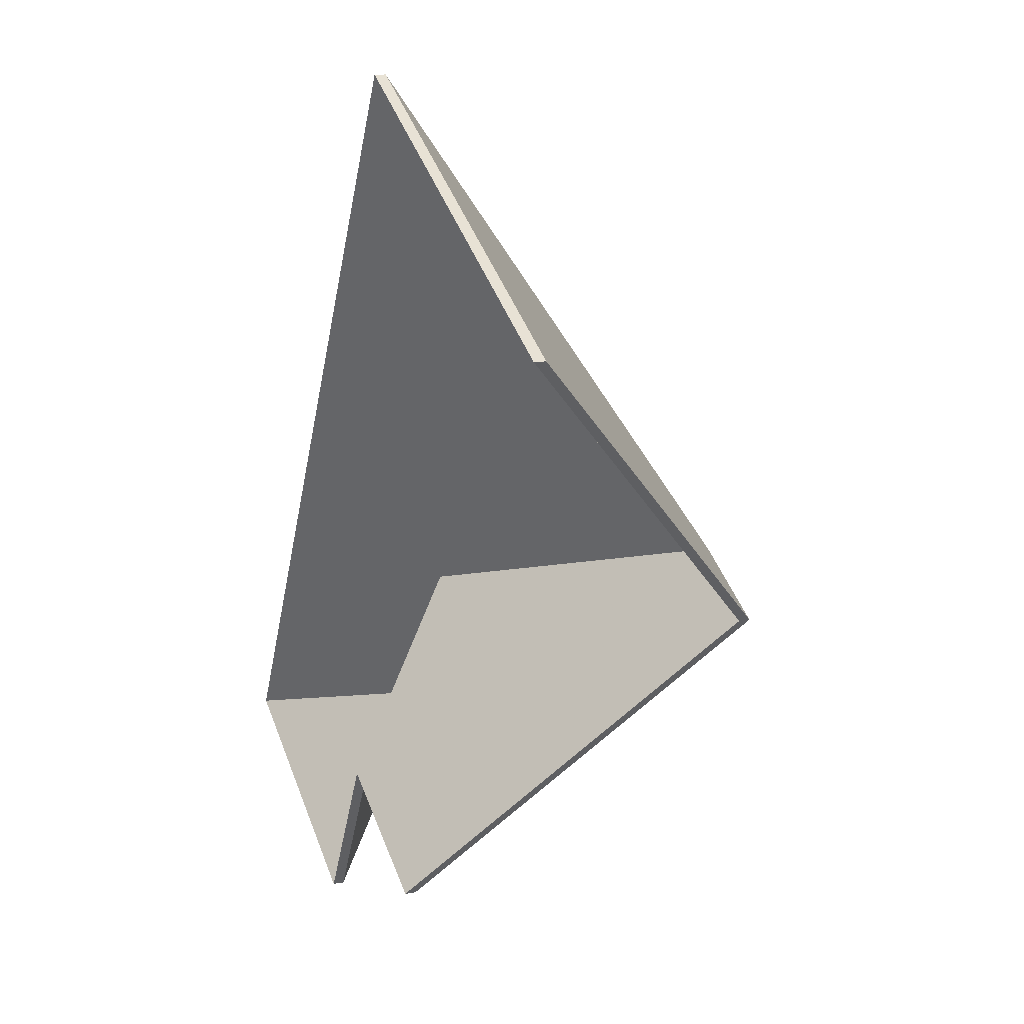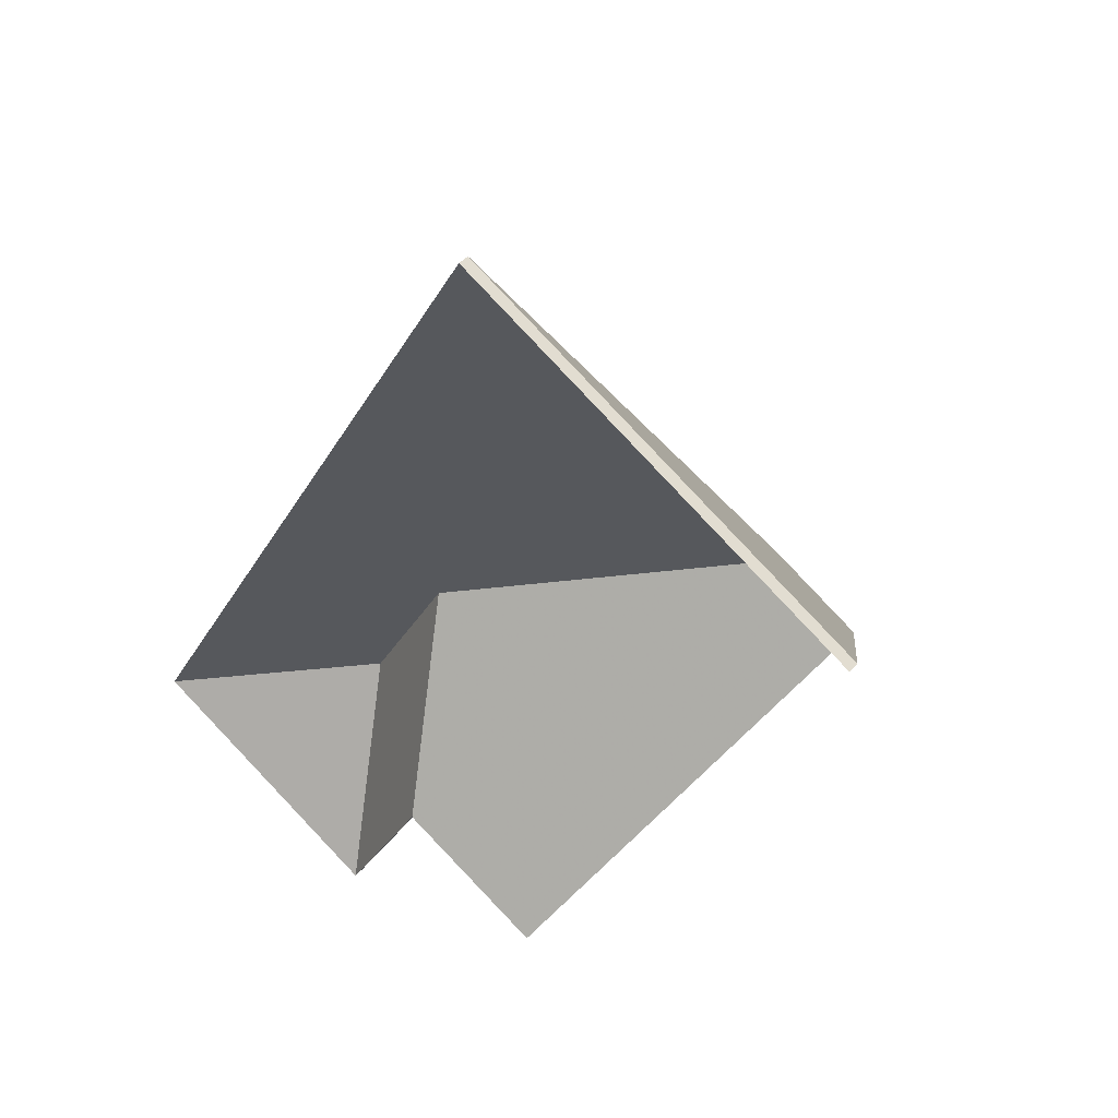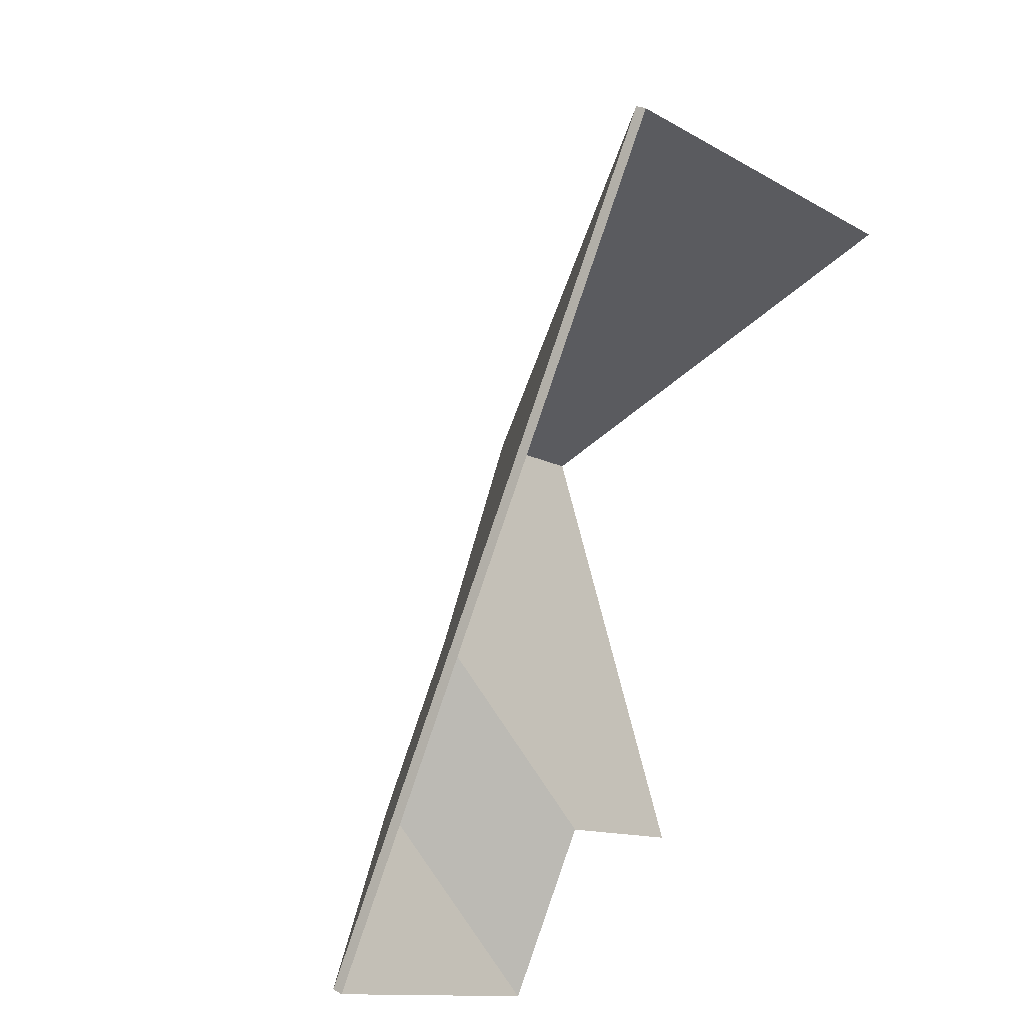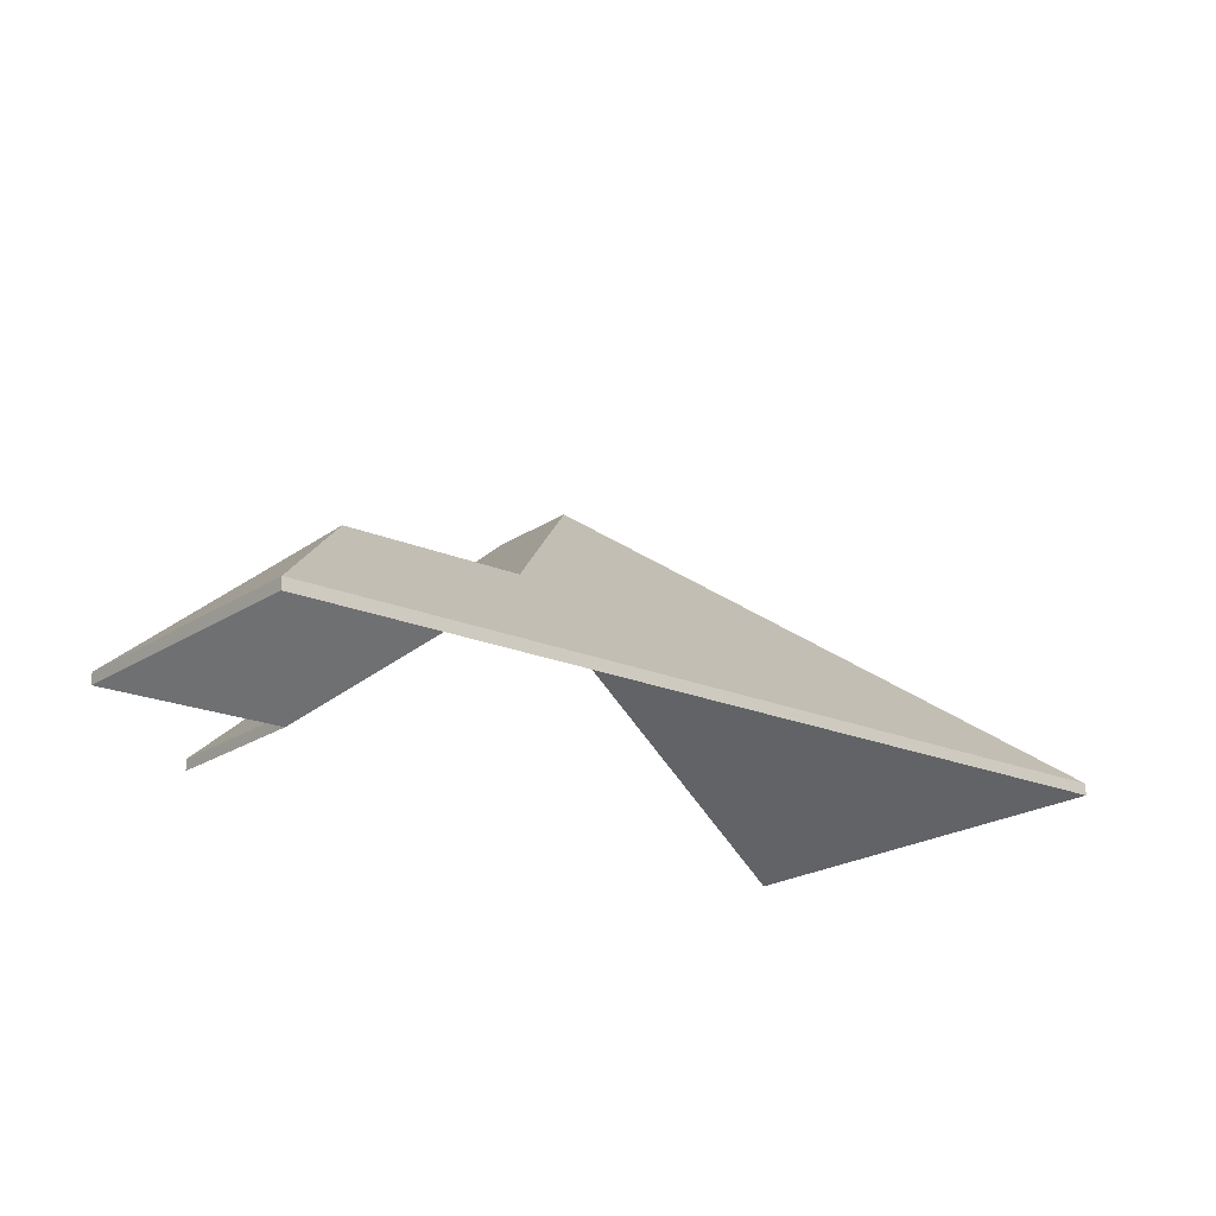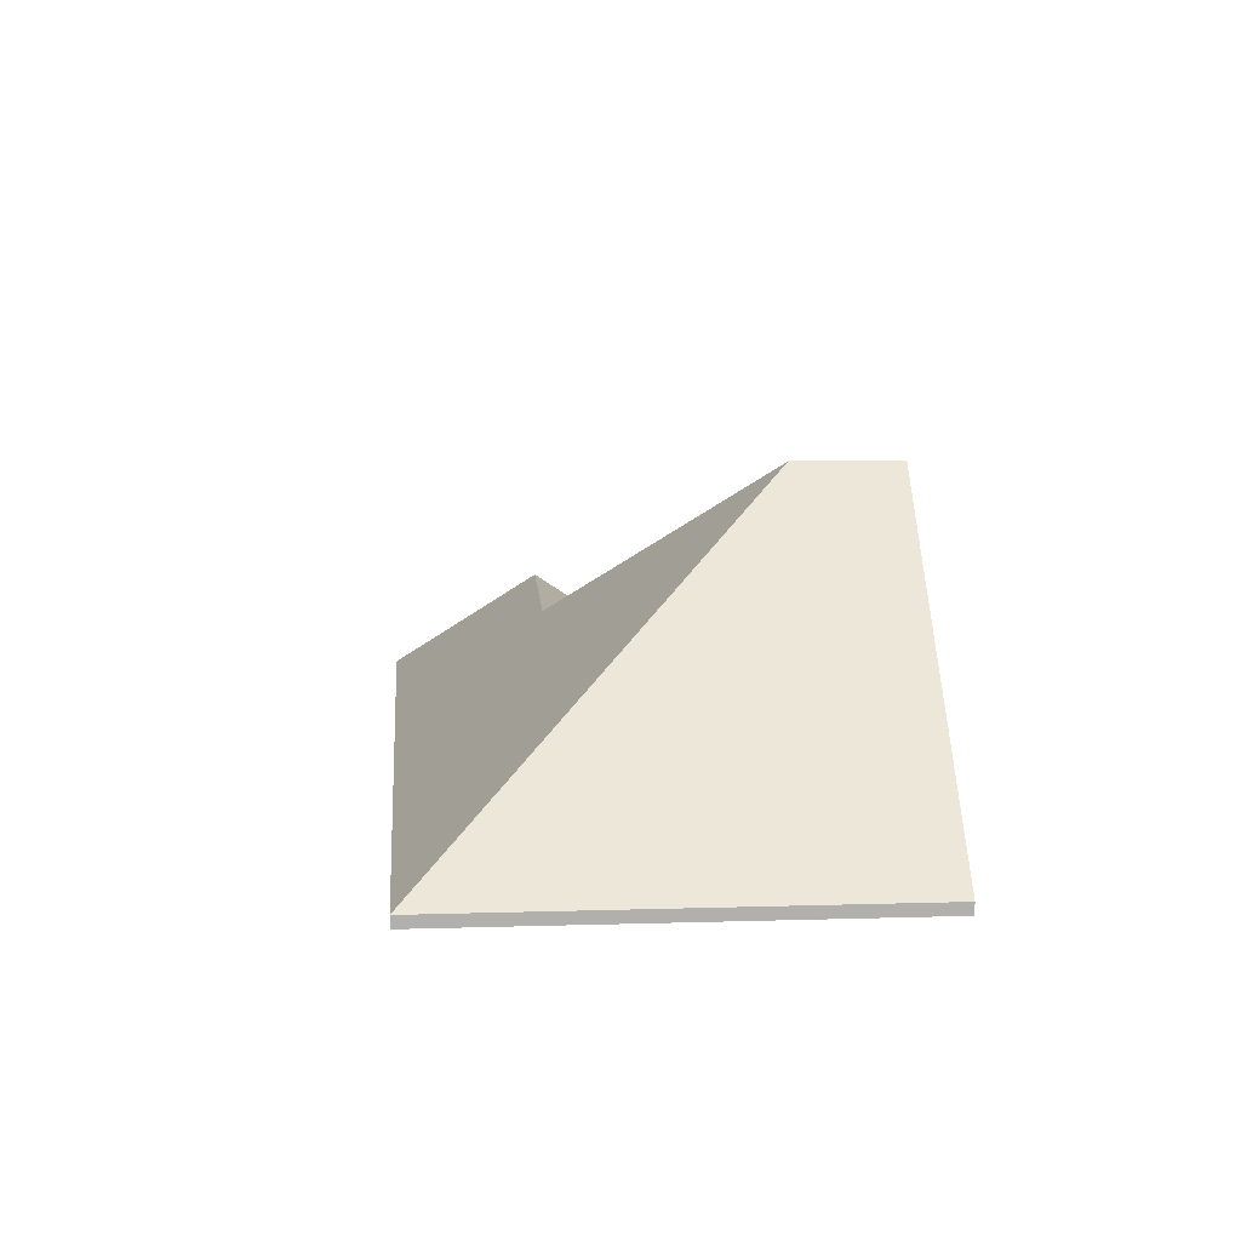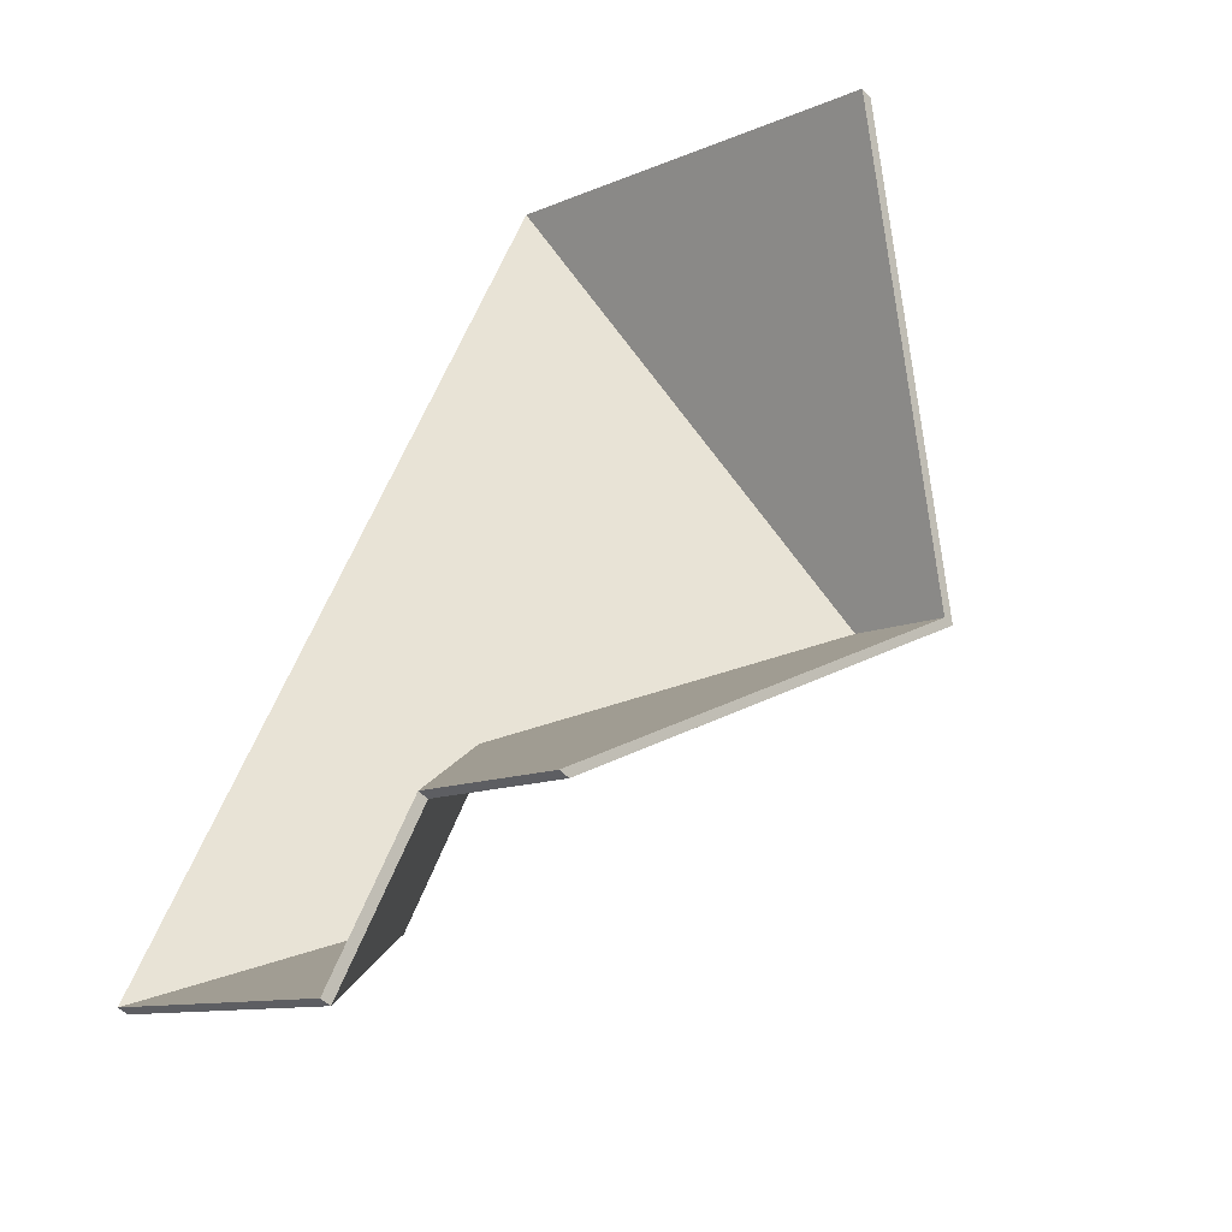
<metadata>
{"format":"obj","ext":"obj","renderer":"f3d","projection":"perspective","resolution":1024,"background":"white","views":[{"elev":13.8,"azim":67.3,"up":"+Z"},{"elev":44.1,"azim":38.1,"up":"+Z"},{"elev":24.8,"azim":-48.1,"up":"+Z"},{"elev":-19.9,"azim":-99.7,"up":"+Y"},{"elev":11.8,"azim":24.8,"up":"+Y"},{"elev":-50.2,"azim":41.2,"up":"+Z"}]}
</metadata>
<code>
v -0.7441 -0.000732 4.278
v -0.7087 -0.06295 4.344
v -0.7087 -0.06538 4.344
v -0.7441 -0.003163 4.278
v -0.7636 -0.000667 4.289
v -0.7441 -0.000732 4.278
v -0.7441 -0.003163 4.278
v -0.7636 -0.003098 4.289
v -0.7087 -0.06295 4.344
v -0.7924 -0.06295 4.39
v -0.7924 -0.06538 4.39
v -0.7087 -0.06538 4.344
v -0.7924 -0.06295 4.39
v -0.7636 -0.000667 4.289
v -0.7636 -0.003098 4.289
v -0.7924 -0.06538 4.39
v -0.7441 -0.000732 4.278
v -0.7636 -0.000667 4.289
v -0.7924 -0.06295 4.39
v -0.7087 -0.06295 4.344
v -0.7924 -0.06538 4.39
v -0.7636 -0.003098 4.289
v -0.7441 -0.003163 4.278
v -0.7087 -0.06538 4.344
v -0.8234 -0.03746 4.272
v -0.8113 -0.06295 4.231
v -0.8113 -0.06538 4.231
v -0.8234 -0.03989 4.272
v -0.7636 -0.000667 4.289
v -0.8234 -0.03746 4.272
v -0.8234 -0.03989 4.272
v -0.7636 -0.003098 4.289
v -0.7441 -0.000732 4.278
v -0.7636 -0.000667 4.289
v -0.7636 -0.003098 4.289
v -0.7441 -0.003163 4.278
v -0.8113 -0.06295 4.231
v -0.7796 -0.06295 4.213
v -0.7796 -0.06538 4.213
v -0.8113 -0.06538 4.231
v -0.7796 -0.06295 4.213
v -0.7441 -0.000732 4.278
v -0.7441 -0.003163 4.278
v -0.7796 -0.06538 4.213
v -0.7636 -0.000667 4.289
v -0.7441 -0.000732 4.278
v -0.7796 -0.06295 4.213
v -0.8113 -0.06295 4.231
v -0.8234 -0.03746 4.272
v -0.7796 -0.06538 4.213
v -0.7441 -0.003163 4.278
v -0.7636 -0.003098 4.289
v -0.8234 -0.03989 4.272
v -0.8113 -0.06538 4.231
v -0.8422 -0.03734 4.238
v -0.8302 -0.06295 4.196
v -0.8302 -0.06538 4.196
v -0.8422 -0.03977 4.238
v -0.8302 -0.06295 4.196
v -0.8113 -0.06295 4.231
v -0.8113 -0.06538 4.231
v -0.8302 -0.06538 4.196
v -0.8234 -0.03746 4.272
v -0.8422 -0.03734 4.238
v -0.8422 -0.03977 4.238
v -0.8234 -0.03989 4.272
v -0.8113 -0.06295 4.231
v -0.8234 -0.03746 4.272
v -0.8234 -0.03989 4.272
v -0.8113 -0.06538 4.231
v -0.8422 -0.03734 4.238
v -0.8234 -0.03746 4.272
v -0.8113 -0.06295 4.231
v -0.8302 -0.06295 4.196
v -0.8113 -0.06538 4.231
v -0.8234 -0.03989 4.272
v -0.8422 -0.03977 4.238
v -0.8302 -0.06538 4.196
v -0.8422 -0.03734 4.238
v -0.8837 -0.06295 4.226
v -0.8837 -0.06538 4.226
v -0.8422 -0.03977 4.238
v -0.8837 -0.06295 4.226
v -0.8302 -0.06295 4.196
v -0.8302 -0.06538 4.196
v -0.8837 -0.06538 4.226
v -0.8302 -0.06295 4.196
v -0.8422 -0.03734 4.238
v -0.8422 -0.03977 4.238
v -0.8302 -0.06538 4.196
v -0.8837 -0.06295 4.226
v -0.8422 -0.03734 4.238
v -0.8302 -0.06295 4.196
v -0.8302 -0.06538 4.196
v -0.8422 -0.03977 4.238
v -0.8837 -0.06538 4.226
v -0.7636 -0.000667 4.289
v -0.7924 -0.06295 4.39
v -0.7924 -0.06538 4.39
v -0.7636 -0.003098 4.289
v -0.8234 -0.03746 4.272
v -0.7636 -0.000667 4.289
v -0.7636 -0.003098 4.289
v -0.8234 -0.03989 4.272
v -0.8422 -0.03734 4.238
v -0.8234 -0.03746 4.272
v -0.8234 -0.03989 4.272
v -0.8422 -0.03977 4.238
v -0.7924 -0.06295 4.39
v -0.8837 -0.06295 4.226
v -0.8837 -0.06538 4.226
v -0.7924 -0.06538 4.39
v -0.8837 -0.06295 4.226
v -0.8422 -0.03734 4.238
v -0.8422 -0.03977 4.238
v -0.8837 -0.06538 4.226
v -0.7924 -0.06295 4.39
v -0.7636 -0.000667 4.289
v -0.8234 -0.03746 4.272
v -0.8837 -0.06295 4.226
v -0.8422 -0.03734 4.238
v -0.8837 -0.06538 4.226
v -0.8422 -0.03977 4.238
v -0.8234 -0.03989 4.272
v -0.7924 -0.06538 4.39
v -0.7636 -0.003098 4.289
f 1 2 3
f 1 3 4
f 5 6 7
f 5 7 8
f 9 10 11
f 9 11 12
f 13 14 15
f 13 15 16
f 17 18 19
f 17 19 20
f 21 22 23
f 21 23 24
f 25 26 27
f 25 27 28
f 29 30 31
f 29 31 32
f 33 34 35
f 33 35 36
f 37 38 39
f 37 39 40
f 41 42 43
f 41 43 44
f 45 46 47
f 45 47 48
f 45 48 49
f 50 51 52
f 50 52 53
f 50 53 54
f 55 56 57
f 55 57 58
f 59 60 61
f 59 61 62
f 63 64 65
f 63 65 66
f 67 68 69
f 67 69 70
f 71 72 73
f 71 73 74
f 75 76 77
f 75 77 78
f 79 80 81
f 79 81 82
f 83 84 85
f 83 85 86
f 87 88 89
f 87 89 90
f 91 92 93
f 94 95 96
f 97 98 99
f 97 99 100
f 101 102 103
f 101 103 104
f 105 106 107
f 105 107 108
f 109 110 111
f 109 111 112
f 113 114 115
f 113 115 116
f 117 118 119
f 117 119 120
f 120 119 121
f 122 123 124
f 122 124 125
f 125 124 126

</code>
